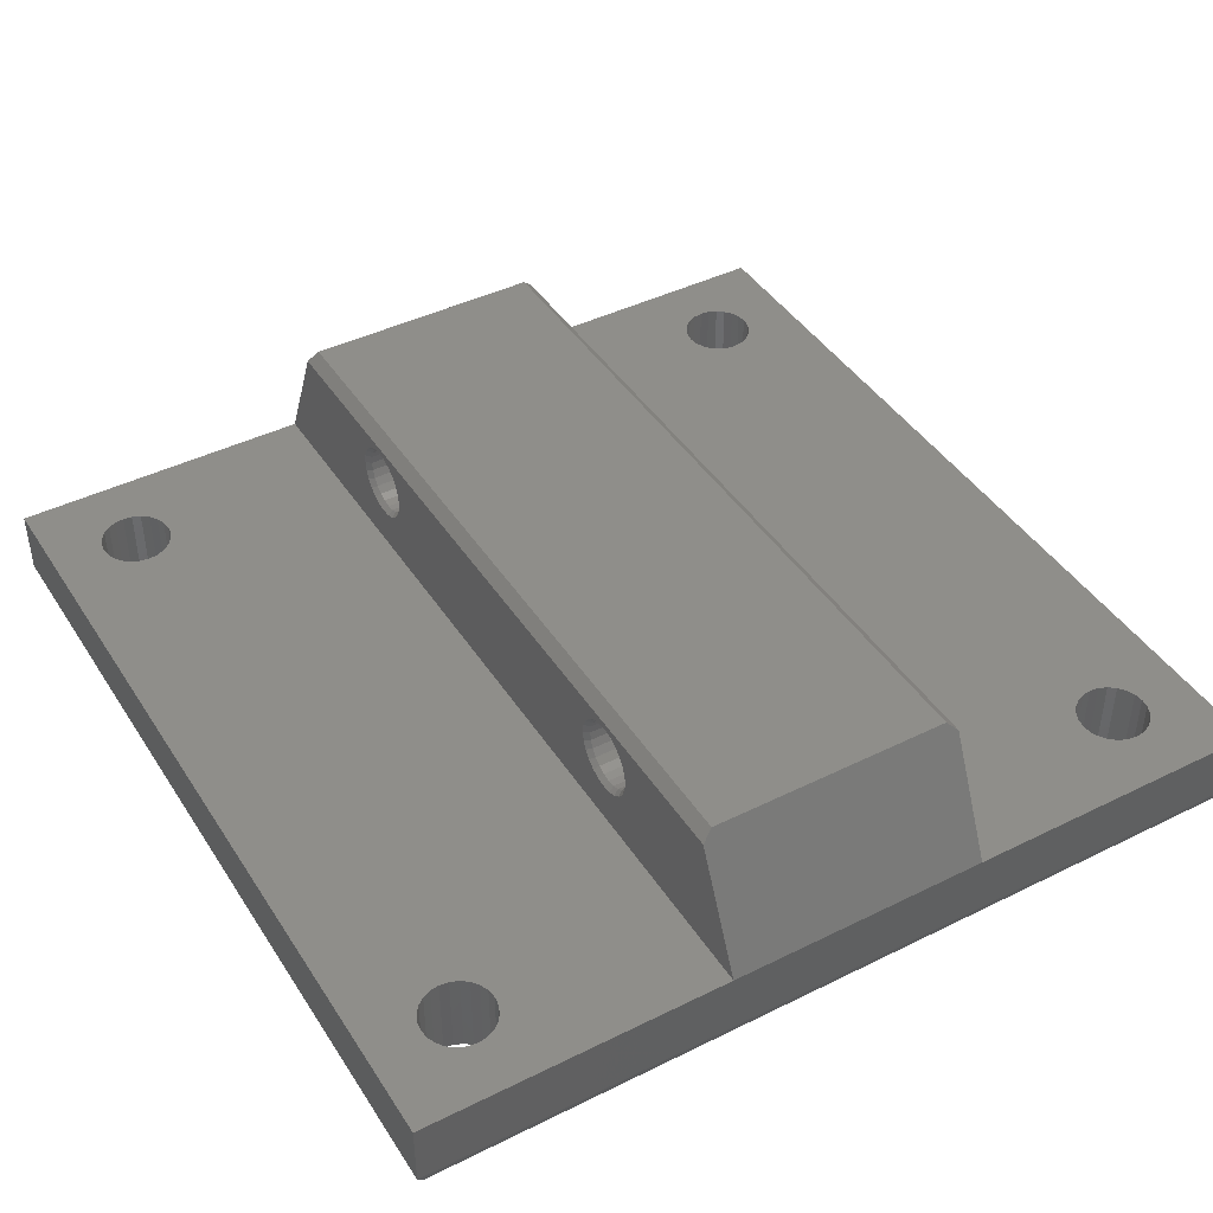
<metadata>
{"format":"stl","ext":"stl","renderer":"f3d","projection":"perspective","resolution":1024,"background":"white","views":[{"elev":43.0,"azim":-120.4,"up":"+Z"}]}
</metadata>
<code>
# stl→obj: 408 verts, 836 faces
v -74.67 -389.2 9
v -75.11 -389 9.142
v -74.67 -389 9.2
v -75.06 -389.2 8.949
v -54.23 -389 5.858
v -53.92 -389.2 6.201
v -53.82 -389 6.028
v -54.28 -389.2 6.051
v -75.52 -389 8.972
v -75.73 -389.2 8.561
v -75.88 -389 8.702
v -75.42 -389.2 8.799
v -74.23 -389 5.858
v -73.92 -389.2 6.201
v -73.82 -389 6.028
v -74.28 -389.2 6.051
v -55.11 -401 5.858
v -54.67 -400.7 6
v -55.06 -400.7 6.051
v -54.67 -401 5.8
v -53.17 -389.2 7.5
v -53.03 -389 7.94
v -52.97 -389 7.5
v -53.22 -389.2 7.888
v -53.17 -400.7 7.5
v -53.22 -400.7 7.888
v -54.67 -400.7 9
v -55.06 -389.2 8.949
v -54.67 -389.2 9
v -55.06 -400.7 8.949
v -54.67 -389 5.8
v -54.67 -389.2 6
v -75.42 -389.2 6.201
v -75.11 -389 5.858
v -75.52 -389 6.028
v -75.06 -389.2 6.051
v -76.32 -389 7.94
v -75.97 -389.2 8.25
v -76.12 -389.2 7.888
v -76.15 -389 8.35
v -53.82 -389 8.972
v -54.28 -389.2 8.949
v -54.23 -389 9.142
v -53.92 -389.2 8.799
v -55.11 -389 9.142
v -54.67 -389 9.2
v -56.12 -400.7 7.112
v -56.37 -401 7.5
v -56.32 -401 7.06
v -56.17 -400.7 7.5
v -53.37 -389.2 6.75
v -53.47 -389 6.298
v -53.61 -389.2 6.439
v -53.2 -389 6.65
v -53.61 -389.2 8.561
v -53.47 -389 8.702
v -53.37 -389.2 8.25
v -53.2 -389 8.35
v -76.17 -389.2 7.5
v -76.37 -389 7.5
v -55.73 -400.7 8.561
v -56.15 -401 8.35
v -55.97 -400.7 8.25
v -55.88 -401 8.702
v -55.52 -389 8.972
v -55.73 -389.2 8.561
v -55.88 -389 8.702
v -55.42 -389.2 8.799
v -56.32 -401 7.94
v -56.12 -400.7 7.888
v -75.97 -389.2 6.75
v -75.73 -400.7 6.439
v -75.73 -389.2 6.439
v -75.97 -400.7 6.75
v -76.32 -389 7.06
v -76.15 -389 6.65
v -76.12 -389.2 7.112
v -53.03 -389 7.06
v -53.22 -389.2 7.112
v -75.88 -389 6.298
v -73.22 -389.2 7.112
v -72.97 -389 7.5
v -73.03 -389 7.06
v -73.17 -389.2 7.5
v -73.03 -389 7.94
v -73.22 -389.2 7.888
v -73.82 -389 8.972
v -73.61 -389.2 8.561
v -73.92 -389.2 8.799
v -73.47 -389 8.702
v -76.32 -401 7.06
v -76.15 -401 6.65
v -76.12 -400.7 7.112
v -55.52 -401 8.972
v -55.42 -400.7 8.799
v -55.06 -389.2 6.051
v -55.11 -389 5.858
v -54.28 -400.7 8.949
v -54.67 -401 9.2
v -54.23 -401 9.142
v -73.37 -389.2 6.75
v -73.47 -389 6.298
v -73.61 -389.2 6.439
v -73.2 -389 6.65
v -72.97 -401 7.5
v -73.22 -400.7 7.112
v -73.03 -401 7.06
v -73.17 -400.7 7.5
v -55.11 -401 9.142
v -73.22 -400.7 7.888
v -73.03 -401 7.94
v -74.67 -389 5.8
v -74.67 -389.2 6
v -55.97 -389.2 8.25
v -56.15 -389 8.35
v -73.92 -400.7 6.201
v -73.47 -401 6.298
v -73.61 -400.7 6.439
v -73.82 -401 6.028
v -74.67 -401 9.2
v -75.06 -400.7 8.949
v -74.67 -400.7 9
v -75.11 -401 9.142
v -75.42 -400.7 8.799
v -75.52 -401 8.972
v -73.37 -389.2 8.25
v -73.2 -389 8.35
v -76.37 -401 7.5
v -76.17 -400.7 7.5
v -74.28 -400.7 8.949
v -74.23 -401 9.142
v -73.37 -400.7 8.25
v -73.2 -401 8.35
v -75.73 -400.7 8.561
v -76.15 -401 8.35
v -75.97 -400.7 8.25
v -75.88 -401 8.702
v -75.11 -401 5.858
v -74.67 -400.7 6
v -75.06 -400.7 6.051
v -74.67 -401 5.8
v -73.61 -400.7 8.561
v -73.47 -401 8.702
v -74.23 -389 9.142
v -74.28 -389.2 8.949
v -73.82 -401 8.972
v -73.92 -400.7 8.799
v -75.88 -401 6.298
v -53.2 -401 6.65
v -53.61 -400.7 6.439
v -53.47 -401 6.298
v -53.37 -400.7 6.75
v -50.06 -411.8 4
v -49.8 -412.1 1.014e-06
v -50.06 -411.8 1.004e-06
v -49.8 -412.1 4
v -50.27 -411 4
v -50.22 -411.4 9.931e-07
v -50.27 -411 9.81e-07
v -50.22 -411.4 4
v -49.47 -409.6 9.406e-07
v -49.8 -409.8 4
v -49.8 -409.8 9.48e-07
v -49.47 -409.6 4
v -81.8 -409.8 4
v -82.06 -410.2 1.199e-06
v -81.8 -409.8 1.189e-06
v -82.06 -410.2 4
v -84.67 -415 1
v -44.67 -415 4
v -84.67 -415 4
v -44.67 -415 1
v -48.26 -412.5 4
v -48.67 -412.6 1.028e-06
v -48.67 -412.6 4
v -48.26 -412.5 1.026e-06
v -53.03 -401 7.94
v -52.97 -401 7.5
v -73.37 -400.7 6.75
v -73.2 -401 6.65
v -74.23 -401 5.858
v -74.28 -400.7 6.051
v -76.12 -400.7 7.888
v -76.32 -401 7.94
v -53.37 -400.7 8.25
v -53.2 -401 8.35
v -75.52 -401 6.028
v -75.42 -400.7 6.201
v -81.09 -412.5 4
v -81.47 -412.3 1.262e-06
v -81.47 -412.3 4
v -81.09 -412.5 1.267e-06
v -53.22 -400.7 7.112
v -53.03 -401 7.06
v -53.61 -400.7 8.561
v -53.82 -401 8.972
v -53.92 -400.7 8.799
v -53.47 -401 8.702
v -49.47 -412.3 4
v -49.47 -412.3 1.021e-06
v -79.13 -411.4 1.234e-06
v -79.07 -411 4
v -79.07 -411 1.222e-06
v -79.13 -411.4 4
v -49.09 -412.5 4
v -49.09 -412.5 1.026e-06
v -81.8 -377.8 4
v -82.06 -378.2 2.644e-07
v -81.8 -377.8 2.547e-07
v -82.06 -378.2 4
v -81.09 -377.4 2.426e-07
v -81.47 -377.6 4
v -81.47 -377.6 2.473e-07
v -81.09 -377.4 4
v -80.26 -412.5 4
v -80.67 -412.6 1.269e-06
v -80.67 -412.6 4
v -80.26 -412.5 1.267e-06
v -81.09 -380.5 4
v -81.47 -380.3 3.282e-07
v -81.47 -380.3 4
v -81.09 -380.5 3.328e-07
v -47.54 -409.8 9.48e-07
v -47.87 -409.6 4
v -47.87 -409.6 9.406e-07
v -47.54 -409.8 4
v -82.22 -378.5 4
v -82.27 -379 2.877e-07
v -82.22 -378.5 2.756e-07
v -82.27 -379 4
v -50.06 -410.2 9.577e-07
v -50.06 -410.2 4
v -50.22 -410.5 4
v -50.22 -410.5 9.689e-07
v -47.29 -410.2 9.577e-07
v -47.29 -410.2 4
v -47.87 -412.3 1.021e-06
v -47.87 -412.3 4
v -79.87 -412.3 4
v -79.87 -412.3 1.262e-06
v -48.26 -409.4 4
v -48.26 -409.4 9.359e-07
v -81.8 -412.1 1.255e-06
v -81.8 -412.1 4
v -82.22 -410.5 4
v -82.27 -411 1.222e-06
v -82.22 -410.5 1.21e-06
v -82.27 -411 4
v -80.67 -377.4 2.41e-07
v -80.67 -377.4 4
v -82.22 -411.4 4
v -82.06 -411.8 1.245e-06
v -82.22 -411.4 1.234e-06
v -82.06 -411.8 4
v -82.22 -379.4 2.998e-07
v -82.22 -379.4 4
v -48.67 -409.4 9.343e-07
v -49.09 -409.4 4
v -49.09 -409.4 9.359e-07
v -48.67 -409.4 4
v -81.09 -409.4 1.177e-06
v -81.47 -409.6 4
v -81.47 -409.6 1.182e-06
v -81.09 -409.4 4
v -79.54 -412.1 1.255e-06
v -79.29 -411.8 4
v -79.29 -411.8 1.245e-06
v -79.54 -412.1 4
v -47.54 -412.1 4
v -47.54 -412.1 1.014e-06
v -81.8 -380.1 3.207e-07
v -81.8 -380.1 4
v -47.13 -411.4 9.931e-07
v -47.07 -411 4
v -47.07 -411 9.81e-07
v -47.13 -411.4 4
v -79.13 -410.5 1.21e-06
v -79.29 -410.2 4
v -79.29 -410.2 1.199e-06
v -79.13 -410.5 4
v -79.54 -377.8 2.547e-07
v -79.87 -377.6 4
v -79.87 -377.6 2.473e-07
v -79.54 -377.8 4
v -80.26 -380.5 4
v -80.67 -380.6 3.344e-07
v -80.67 -380.6 4
v -80.26 -380.5 3.328e-07
v -82.06 -379.8 3.111e-07
v -82.06 -379.8 4
v -50.22 -379.4 4
v -50.06 -379.8 7.007e-08
v -50.22 -379.4 5.881e-08
v -50.06 -379.8 4
v -79.07 -379 2.877e-07
v -79.13 -378.5 4
v -79.13 -378.5 2.756e-07
v -79.07 -379 4
v -50.22 -378.5 4
v -50.27 -379 4.672e-08
v -50.22 -378.5 3.463e-08
v -50.27 -379 4
v -47.29 -411.8 1.004e-06
v -47.29 -411.8 4
v -47.54 -380.1 7.975e-08
v -47.29 -379.8 4
v -47.29 -379.8 7.007e-08
v -47.54 -380.1 4
v -80.67 -409.4 1.175e-06
v -80.67 -409.4 4
v -47.13 -410.5 9.689e-07
v -47.13 -410.5 4
v -80.26 -377.4 2.426e-07
v -80.26 -377.4 4
v -49.47 -380.3 4
v -49.8 -380.1 7.975e-08
v -49.8 -380.1 4
v -49.47 -380.3 8.717e-08
v -80.26 -409.4 1.177e-06
v -80.26 -409.4 4
v -47.13 -379.4 5.881e-08
v -47.07 -379 4
v -47.07 -379 4.672e-08
v -47.13 -379.4 4
v -49.09 -380.5 4
v -49.09 -380.5 9.184e-08
v -79.54 -409.8 4
v -79.54 -409.8 1.189e-06
v -47.87 -380.3 4
v -48.26 -380.5 9.184e-08
v -48.26 -380.5 4
v -47.87 -380.3 8.717e-08
v -79.54 -380.1 4
v -79.87 -380.3 3.282e-07
v -79.87 -380.3 4
v -79.54 -380.1 3.207e-07
v -79.29 -379.8 3.111e-07
v -79.13 -379.4 4
v -79.13 -379.4 2.998e-07
v -79.29 -379.8 4
v -79.87 -409.6 4
v -79.87 -409.6 1.182e-06
v -48.67 -380.6 4
v -48.67 -380.6 9.343e-08
v -84.67 -401 4
v -44.67 -401 4
v -84.17 -414.5 1.397e-06
v -84.67 -375 1
v -84.17 -375.5 2.498e-07
v -81.95 -389.5 10
v -47.17 -389 9.5
v -82.17 -389 9.5
v -47.4 -389.5 10
v -47.29 -378.2 2.336e-08
v -47.54 -377.8 4
v -47.54 -377.8 1.368e-08
v -47.29 -378.2 4
v -49.47 -377.6 6.259e-09
v -49.8 -377.8 4
v -49.8 -377.8 1.368e-08
v -49.47 -377.6 4
v -49.09 -377.4 4
v -48.67 -377.4 4
v -50.06 -378.2 4
v -79.29 -378.2 4
v -84.67 -375 4
v -44.67 -375 4
v -84.67 -389 4
v -47.13 -378.5 4
v -44.67 -389 4
v -47.87 -377.6 4
v -48.26 -377.4 4
v -82.17 -401 9.5
v -47.4 -400.5 10
v -81.95 -400.5 10
v -47.17 -401 9.5
v -47.13 -378.5 3.463e-08
v -56.32 -389 7.94
v -56.37 -389 7.5
v -55.52 -389 6.028
v -55.88 -389 6.298
v -56.15 -389 6.65
v -56.32 -389 7.06
v -79.29 -378.2 2.644e-07
v -50.06 -378.2 2.336e-08
v -44.67 -375 1
v -49.09 -377.4 1.592e-09
v -53.92 -400.7 6.201
v -54.28 -400.7 6.051
v -56.12 -389.2 7.112
v -55.97 -400.7 6.75
v -55.97 -389.2 6.75
v -45.17 -375.5 2.498e-07
v -48.67 -377.4 8.216e-16
v -48.26 -377.4 1.592e-09
v -47.87 -377.6 6.259e-09
v -45.17 -414.5 1.397e-06
v -56.17 -389.2 7.5
v -55.42 -389.2 6.201
v -55.73 -389.2 6.439
v -56.12 -389.2 7.888
v -55.73 -400.7 6.439
v -55.42 -400.7 6.201
v -55.52 -401 6.028
v -55.88 -401 6.298
v -56.15 -401 6.65
v -54.23 -401 5.858
v -53.82 -401 6.028
f 1 2 3
f 2 1 4
f 5 6 7
f 6 5 8
f 9 10 11
f 10 9 12
f 13 14 15
f 14 13 16
f 17 18 19
f 18 17 20
f 21 22 23
f 22 21 24
f 25 24 21
f 24 25 26
f 27 28 29
f 28 27 30
f 31 8 5
f 8 31 32
f 4 9 2
f 9 4 12
f 33 34 35
f 34 33 36
f 37 38 39
f 38 37 40
f 41 42 43
f 42 41 44
f 29 45 46
f 45 29 28
f 47 48 49
f 48 47 50
f 51 52 53
f 52 51 54
f 41 55 44
f 55 41 56
f 56 57 55
f 57 56 58
f 37 59 60
f 59 37 39
f 61 62 63
f 62 61 64
f 65 66 67
f 66 65 68
f 63 69 70
f 69 63 62
f 28 65 45
f 65 28 68
f 53 7 6
f 7 53 52
f 71 72 73
f 72 71 74
f 43 29 46
f 29 43 42
f 57 22 24
f 22 57 58
f 11 38 40
f 38 11 10
f 75 71 76
f 71 75 77
f 51 78 54
f 78 51 79
f 79 23 78
f 23 79 21
f 71 80 76
f 80 71 73
f 81 82 83
f 82 81 84
f 84 85 82
f 85 84 86
f 87 88 89
f 88 87 90
f 74 91 92
f 91 74 93
f 94 61 95
f 61 94 64
f 96 31 97
f 31 96 32
f 98 99 27
f 99 98 100
f 101 102 103
f 102 101 104
f 73 35 80
f 35 73 33
f 105 106 107
f 106 105 108
f 109 95 30
f 95 109 94
f 60 77 75
f 77 60 59
f 101 83 104
f 83 101 81
f 105 110 108
f 110 105 111
f 36 112 34
f 112 36 113
f 67 114 115
f 114 67 66
f 116 117 118
f 117 116 119
f 120 121 122
f 121 120 123
f 123 124 121
f 124 123 125
f 90 126 88
f 126 90 127
f 93 128 91
f 128 93 129
f 130 120 122
f 120 130 131
f 103 15 14
f 15 103 102
f 99 30 27
f 30 99 109
f 111 132 110
f 132 111 133
f 134 135 136
f 135 134 137
f 138 139 140
f 139 138 141
f 133 142 132
f 142 133 143
f 144 1 3
f 1 144 145
f 112 16 13
f 16 112 113
f 70 48 50
f 48 70 69
f 142 146 147
f 146 142 143
f 126 85 86
f 85 126 127
f 72 92 148
f 92 72 74
f 149 150 151
f 150 149 152
f 153 154 155
f 154 153 156
f 157 158 159
f 158 157 160
f 161 162 163
f 162 161 164
f 165 166 167
f 166 165 168
f 87 145 144
f 145 87 89
f 169 170 171
f 170 169 172
f 160 155 158
f 155 160 153
f 173 174 175
f 174 173 176
f 177 25 178
f 25 177 26
f 107 179 180
f 179 107 106
f 180 118 117
f 118 180 179
f 139 181 182
f 181 139 141
f 183 128 129
f 128 183 184
f 177 185 26
f 185 177 186
f 182 119 116
f 119 182 181
f 187 140 188
f 140 187 138
f 189 190 191
f 190 189 192
f 178 193 194
f 193 178 25
f 195 196 197
f 196 195 198
f 194 152 149
f 152 194 193
f 197 100 98
f 100 197 196
f 199 154 156
f 154 199 200
f 125 134 124
f 134 125 137
f 148 188 72
f 188 148 187
f 201 202 203
f 202 201 204
f 147 131 130
f 131 147 146
f 205 200 199
f 200 205 206
f 207 208 209
f 208 207 210
f 211 212 213
f 212 211 214
f 215 216 217
f 216 215 218
f 219 220 221
f 220 219 222
f 223 224 225
f 224 223 226
f 227 228 229
f 228 227 230
f 186 195 185
f 195 186 198
f 162 231 163
f 231 162 232
f 217 192 189
f 192 217 216
f 233 159 234
f 159 233 157
f 235 226 223
f 226 235 236
f 173 237 176
f 237 173 238
f 239 218 215
f 218 239 240
f 232 234 231
f 234 232 233
f 225 241 242
f 241 225 224
f 191 243 244
f 243 191 190
f 245 246 247
f 246 245 248
f 168 247 166
f 247 168 245
f 249 214 211
f 214 249 250
f 136 184 183
f 184 136 135
f 251 252 253
f 252 251 254
f 248 253 246
f 253 248 251
f 230 255 228
f 255 230 256
f 257 258 259
f 258 257 260
f 259 164 161
f 164 259 258
f 261 262 263
f 262 261 264
f 265 266 267
f 266 265 268
f 254 243 252
f 243 254 244
f 269 237 238
f 237 269 270
f 175 206 205
f 206 175 174
f 221 271 272
f 271 221 220
f 268 240 239
f 240 268 265
f 273 274 275
f 274 273 276
f 277 278 279
f 278 277 280
f 281 282 283
f 282 281 284
f 285 286 287
f 286 285 288
f 256 289 255
f 289 256 290
f 287 222 219
f 222 287 286
f 291 292 293
f 292 291 294
f 295 296 297
f 296 295 298
f 299 300 301
f 300 299 302
f 303 276 273
f 276 303 304
f 305 306 307
f 306 305 308
f 263 165 167
f 165 263 262
f 309 264 261
f 264 309 310
f 242 260 257
f 260 242 241
f 311 236 235
f 236 311 312
f 203 280 277
f 280 203 202
f 313 250 249
f 250 313 314
f 315 316 317
f 316 315 318
f 319 310 309
f 310 319 320
f 321 322 323
f 322 321 324
f 325 318 315
f 318 325 326
f 275 312 311
f 312 275 274
f 302 293 300
f 293 302 291
f 213 207 209
f 207 213 212
f 307 324 321
f 324 307 306
f 267 204 201
f 204 267 266
f 279 327 328
f 327 279 278
f 329 330 331
f 330 329 332
f 290 271 289
f 271 290 272
f 333 334 335
f 334 333 336
f 337 338 339
f 338 337 340
f 328 341 342
f 341 328 327
f 343 326 325
f 326 343 344
f 210 229 208
f 229 210 227
f 342 320 319
f 320 342 341
f 310 258 260
f 258 310 320
f 258 320 164
f 164 320 341
f 164 341 162
f 162 341 327
f 162 327 232
f 232 327 278
f 232 278 233
f 233 278 280
f 233 280 157
f 157 280 202
f 157 202 160
f 160 202 204
f 160 204 153
f 153 204 266
f 153 266 156
f 156 266 268
f 156 268 199
f 199 268 239
f 199 239 205
f 205 239 215
f 205 215 175
f 175 215 217
f 345 264 346
f 264 345 262
f 262 345 165
f 165 345 168
f 168 345 171
f 346 264 310
f 346 310 260
f 168 171 245
f 245 171 248
f 248 171 251
f 251 171 254
f 254 171 244
f 244 171 191
f 191 171 189
f 189 171 217
f 346 236 170
f 236 346 226
f 226 346 224
f 224 346 241
f 241 346 260
f 170 236 312
f 170 312 274
f 170 274 276
f 170 276 304
f 170 304 269
f 170 269 238
f 170 238 173
f 170 173 175
f 170 175 217
f 170 217 171
f 347 348 349
f 348 347 169
f 350 351 352
f 351 350 353
f 354 355 356
f 355 354 357
f 358 359 360
f 359 358 361
f 250 362 363
f 362 250 314
f 362 314 361
f 361 314 282
f 361 282 359
f 359 282 284
f 359 284 364
f 364 284 365
f 364 365 299
f 299 365 296
f 299 296 302
f 302 296 298
f 302 298 291
f 291 298 338
f 291 338 294
f 294 338 340
f 294 340 317
f 317 340 333
f 317 333 315
f 315 333 335
f 315 335 325
f 325 335 285
f 325 285 343
f 343 285 287
f 366 250 367
f 250 366 214
f 214 366 212
f 212 366 207
f 207 366 210
f 210 366 227
f 227 366 368
f 367 250 363
f 227 368 230
f 230 368 256
f 256 368 290
f 290 368 272
f 272 368 221
f 221 368 219
f 219 368 287
f 367 369 370
f 369 367 357
f 357 367 355
f 355 367 371
f 371 367 372
f 372 367 363
f 370 369 322
f 370 322 324
f 370 324 306
f 370 306 308
f 370 308 329
f 370 329 331
f 370 331 343
f 370 343 287
f 370 287 368
f 335 288 285
f 288 335 334
f 373 374 375
f 374 373 376
f 323 369 377
f 369 323 322
f 331 344 343
f 344 331 330
f 352 37 60
f 37 352 40
f 40 352 11
f 11 352 9
f 9 352 2
f 2 352 3
f 3 352 351
f 3 351 144
f 144 351 87
f 87 351 90
f 90 351 46
f 90 46 127
f 127 46 85
f 85 46 82
f 82 46 45
f 82 45 65
f 82 65 67
f 82 67 115
f 82 115 378
f 82 378 379
f 46 351 43
f 43 351 41
f 41 351 56
f 56 351 58
f 58 351 22
f 22 351 23
f 368 112 370
f 112 368 34
f 34 368 35
f 35 368 352
f 35 352 80
f 80 352 76
f 76 352 75
f 75 352 60
f 370 112 13
f 370 13 15
f 370 15 102
f 370 102 104
f 370 104 83
f 370 83 82
f 370 82 97
f 97 82 380
f 380 82 381
f 381 82 382
f 382 82 383
f 383 82 379
f 370 97 31
f 370 31 5
f 370 5 7
f 370 7 52
f 370 52 54
f 370 54 78
f 370 78 23
f 370 23 351
f 294 316 292
f 316 294 317
f 336 340 337
f 340 336 333
f 339 298 295
f 298 339 338
f 297 365 384
f 365 297 296
f 359 385 360
f 385 359 364
f 384 284 281
f 284 384 365
f 367 348 366
f 348 367 386
f 169 366 348
f 366 169 171
f 366 171 368
f 368 171 345
f 367 172 386
f 172 367 170
f 170 367 370
f 170 370 346
f 364 301 385
f 301 364 299
f 351 346 370
f 346 351 376
f 376 351 353
f 376 353 374
f 270 304 303
f 304 270 269
f 308 332 329
f 332 308 305
f 387 361 358
f 361 387 362
f 6 150 53
f 150 6 388
f 32 389 8
f 389 32 18
f 10 136 38
f 136 10 134
f 66 63 114
f 63 66 61
f 390 391 392
f 391 390 47
f 393 394 349
f 394 393 395
f 395 393 396
f 396 393 356
f 356 393 354
f 354 393 377
f 377 393 323
f 323 393 397
f 323 397 321
f 321 397 307
f 307 397 305
f 305 397 332
f 332 397 330
f 330 397 344
f 344 397 235
f 344 235 223
f 344 223 286
f 286 223 225
f 286 225 242
f 286 242 257
f 235 397 311
f 311 397 275
f 275 397 273
f 273 397 303
f 303 397 270
f 270 397 237
f 237 397 176
f 176 397 174
f 174 397 216
f 349 228 347
f 228 349 229
f 229 349 208
f 208 349 209
f 209 349 213
f 213 349 211
f 211 349 249
f 249 349 394
f 347 228 255
f 347 255 289
f 347 289 271
f 347 271 220
f 347 220 222
f 347 222 286
f 347 286 166
f 166 286 167
f 167 286 263
f 263 286 261
f 261 286 309
f 309 286 257
f 347 166 247
f 347 247 246
f 347 246 253
f 347 253 252
f 347 252 243
f 347 243 190
f 347 190 192
f 347 192 216
f 347 216 397
f 259 309 257
f 309 259 319
f 319 259 161
f 319 161 342
f 342 161 163
f 342 163 328
f 328 163 231
f 328 231 279
f 279 231 234
f 279 234 277
f 277 234 159
f 277 159 203
f 203 159 158
f 203 158 201
f 201 158 155
f 201 155 267
f 267 155 154
f 267 154 265
f 265 154 200
f 265 200 240
f 240 200 206
f 240 206 218
f 218 206 174
f 218 174 216
f 387 249 394
f 249 387 313
f 313 387 358
f 313 358 283
f 283 358 360
f 283 360 281
f 281 360 385
f 281 385 384
f 384 385 301
f 384 301 297
f 297 301 300
f 297 300 295
f 295 300 293
f 295 293 339
f 339 293 292
f 339 292 337
f 337 292 316
f 337 316 336
f 336 316 318
f 336 318 334
f 334 318 326
f 334 326 288
f 288 326 344
f 288 344 286
f 283 314 313
f 314 283 282
f 394 362 387
f 362 394 363
f 398 47 390
f 47 398 50
f 145 122 1
f 122 145 130
f 132 88 126
f 88 132 142
f 379 390 383
f 390 379 398
f 395 363 394
f 363 395 372
f 152 79 51
f 79 152 193
f 396 372 395
f 372 396 371
f 88 147 89
f 147 88 142
f 121 12 4
f 12 121 124
f 386 397 393
f 397 386 172
f 383 392 382
f 392 383 390
f 399 97 380
f 97 399 96
f 345 352 368
f 352 345 373
f 352 373 350
f 350 373 375
f 375 353 350
f 353 375 374
f 356 371 396
f 371 356 355
f 377 357 354
f 357 377 369
f 386 349 348
f 349 386 393
f 122 4 1
f 4 122 121
f 400 380 381
f 380 400 399
f 378 114 401
f 114 378 115
f 55 197 44
f 197 55 195
f 14 118 103
f 118 14 116
f 30 68 28
f 68 30 95
f 89 130 145
f 130 89 147
f 392 381 382
f 381 392 400
f 392 402 400
f 402 392 391
f 38 183 39
f 183 38 136
f 402 399 400
f 399 402 403
f 345 187 373
f 187 345 138
f 138 345 141
f 141 345 346
f 373 187 148
f 373 148 92
f 373 92 91
f 373 91 128
f 141 346 181
f 181 346 119
f 119 346 117
f 117 346 180
f 180 346 107
f 107 346 105
f 105 346 17
f 105 17 404
f 105 404 405
f 105 405 406
f 105 406 49
f 105 49 48
f 17 346 20
f 20 346 407
f 407 346 408
f 408 346 151
f 151 346 149
f 149 346 194
f 194 346 178
f 178 346 376
f 373 120 376
f 120 373 123
f 123 373 125
f 125 373 137
f 137 373 135
f 135 373 184
f 184 373 128
f 376 120 131
f 376 131 146
f 376 146 143
f 376 143 99
f 99 143 133
f 99 133 111
f 99 111 105
f 99 105 109
f 109 105 94
f 94 105 64
f 64 105 62
f 62 105 69
f 69 105 48
f 376 99 100
f 376 100 196
f 376 196 198
f 376 198 186
f 376 186 177
f 376 177 178
f 379 401 398
f 401 379 378
f 77 74 71
f 74 77 93
f 19 32 96
f 32 19 18
f 95 66 68
f 66 95 61
f 179 81 101
f 81 179 106
f 59 93 77
f 93 59 129
f 118 101 103
f 101 118 179
f 124 10 12
f 10 124 134
f 401 50 398
f 50 401 70
f 347 172 169
f 172 347 397
f 114 70 401
f 70 114 63
f 403 96 399
f 96 403 19
f 42 27 29
f 27 42 98
f 8 388 6
f 388 8 389
f 16 116 14
f 116 16 182
f 391 49 406
f 49 391 47
f 150 51 53
f 51 150 152
f 185 55 57
f 55 185 195
f 44 98 42
f 98 44 197
f 388 151 150
f 151 388 408
f 39 129 59
f 129 39 183
f 188 36 33
f 36 188 140
f 72 33 73
f 33 72 188
f 404 19 403
f 19 404 17
f 405 403 402
f 403 405 404
f 140 113 36
f 113 140 139
f 18 407 389
f 407 18 20
f 26 57 24
f 57 26 185
f 389 408 388
f 408 389 407
f 108 86 84
f 86 108 110
f 110 126 86
f 126 110 132
f 106 84 81
f 84 106 108
f 402 406 405
f 406 402 391
f 113 182 16
f 182 113 139
f 193 21 79
f 21 193 25

</code>
